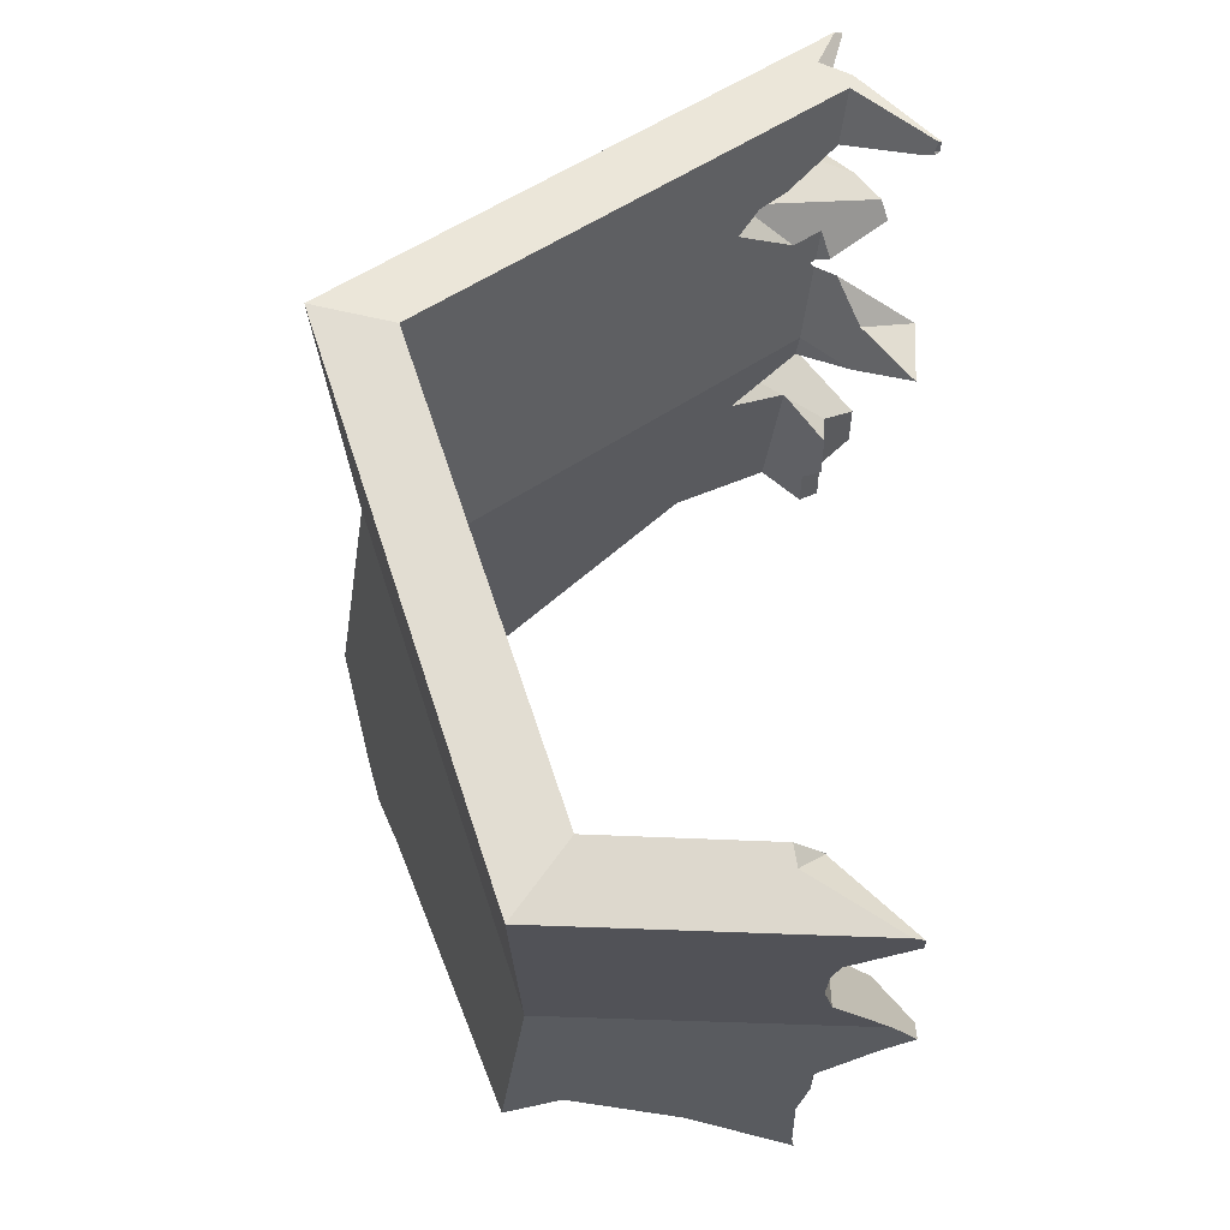
<metadata>
{"format":"obj","ext":"obj","renderer":"f3d","projection":"perspective","resolution":1024,"background":"white","views":[{"elev":-29.6,"azim":174.9,"up":"+Z"}]}
</metadata>
<code>
v -0.1476 2.69 0.7861
v -0.1838 2.723 0.7657
v -0.06934 2.69 0.843
v -0 3.266 0.9955
v -0.001543 3.278 0.9965
v -0 3.28 0.998
v -0.02389 2.834 0.9016
v -0.06814 3 0.8988
v -0 2.813 0.9153
v -0.1214 2.979 0.8564
v -0.1395 2.94 0.8364
v -0 3.002 0.9488
v 0.5251 2.69 -0.7228
v 0.05402 3.029 -0.7713
v 0.04565 2.924 -0.7563
v 0.01701 2.827 -0.7424
v 0.04703 3.099 -0.7814
v -0.04838 2.757 -0.7324
v -0.1114 2.69 -0.7228
v -0.0568 3.237 -0.8013
v -0.02899 3.291 -0.809
v -0.04967 3.282 -0.8077
v 0.5878 3.291 -0.809
v 0.5251 2.69 -0.7228
v 0.9511 3.291 0.309
v 0.5878 3.291 -0.809
v 0.8497 2.69 0.2761
v 0.1675 3.088 0.8423
v 0.08576 2.802 0.8509
v 0.07248 3.054 0.9052
v 0.8497 2.69 0.2761
v 0.05118 2.749 0.8666
v 0.0131 2.69 0.8839
v 0.1006 3.173 0.906
v 0.1187 3.117 0.8828
v -0 2.813 0.9153
v 0.01541 2.81 0.9035
v -0 3.002 0.9488
v -0 3.266 0.9955
v 0.9511 3.291 0.309
v 0.01557 3.291 0.9887
v -0 3.28 0.998
v 0.01198 3.203 0.9756
v -0.007004 2.113 0.9214
v -0.0412 2.431 0.8783
v -0 2.662 0.895
v -0.02842 2.111 0.906
v -0.04492 2.582 0.867
v -0.1058 2.114 0.8496
v -0.1073 2.1 0.8493
v -0.178 2.244 0.7897
v -0.07419 2.41 0.8556
v -0.1476 2.69 0.7861
v -0.06934 2.69 0.843
v -0 2.114 0.9264
v -0.1681 2.349 0.7908
v -0.000278 2.303 -0.7407
v 0.09688 2.185 -0.7462
v -0.006362 2.47 -0.733
v 0.009663 2.136 -0.7485
v -0.007828 2.229 -0.7442
v -0.000693 2.13 -0.7488
v -0.0171 2.137 -0.7484
v -0.01612 2.122 -0.7492
v -0.01869 2.12 -0.7492
v -0.01239 2.404 -0.736
v 0.1993 2.243 -0.7435
v 0.5251 2.69 -0.7228
v 0.4322 2.315 -0.7402
v 0.5402 2.242 -0.7436
v -0.1114 2.69 -0.7228
v -0.1065 2.587 -0.7275
v -0.02368 2.117 -0.7494
v -0.1641 2.643 -0.725
v 0.8258 2.006 0.09992
v 0.7566 2.037 -0.1084
v 0.7982 1.98 0.01117
v 0.8823 2.093 0.2867
v 0.5402 2.242 -0.7436
v 0.5251 2.69 -0.7228
v 0.8497 2.69 0.2761
v -0 2.662 0.895
v 0.1993 2.21 0.7761
v -0 2.114 0.9264
v 0.0131 2.69 0.8839
v 0.5474 2.029 0.5336
v 0.8497 2.69 0.2761
v 0.8823 2.093 0.2867
v 0.797 2.045 0.3513
v 0.5846 2.01 0.5077
v -0.1407 3.278 0.7198
v -0.1534 3.297 0.7139
v -0.1558 3.292 0.7113
v -0.1562 3.322 0.7162
v -0 3.322 0.8297
v -0 3.191 0.8067
v -0 2.982 0.7701
v -0.0243 2.93 0.7434
v -0 2.908 0.7571
v -0 2.701 0.7208
v -0.09926 2.817 0.669
v -0.09797 2.701 0.6496
v -0 2.89 0.7539
v -0.04137 2.902 0.726
v -0.2122 2.772 0.579
v 0.04719 2.924 -0.6148
v 0.1044 3.277 -0.6649
v 0.03882 2.865 -0.6064
v 0.09749 3.268 -0.6636
v 0.07013 3.097 -0.6393
v 0.1545 3.322 -0.6712
v 0.4237 2.701 -0.5831
v 0.03689 3.068 -0.6352
v -0.003578 2.701 -0.5831
v 0.002165 2.753 -0.5905
v 0.4877 3.322 -0.6712
v 0.1044 3.277 -0.6649
v 0.09749 3.268 -0.6636
v 0.09459 3.27 -0.6639
v 0.7891 3.322 0.2564
v 0.4237 2.701 -0.5831
v 0.4877 3.322 -0.6712
v 0.6855 2.701 0.2227
v 0.1418 3.131 0.6933
v 0.6855 2.701 0.2227
v -0 3.322 0.8297
v 0.176 3.088 0.6607
v -0 3.191 0.8067
v 0.09108 3.137 0.7312
v 0.01092 2.907 0.7489
v 0.05507 2.982 0.7301
v -0 2.908 0.7571
v -0 2.701 0.7208
v -0 2.89 0.7539
v -0 2.982 0.7701
v 0.7891 3.322 0.2564
v -0.09797 2.701 0.6496
v -0 2.64 0.7242
v -0 2.701 0.7208
v -0.07389 2.235 0.6935
v -0 2.481 0.7333
v -0.005626 2.477 0.7294
v -0.07178 2.145 0.7001
v -0.08222 2.144 0.6926
v -0 2.155 0.7517
v -0.09269 2.411 0.6698
v -0.1046 2.295 0.6678
v 0.04787 2.196 -0.6063
v -0.02027 2.171 -0.6074
v -0.01867 2.405 -0.5967
v -0.01823 2.159 -0.608
v -0.0217 2.157 -0.6081
v -0.1059 2.341 -0.5996
v -0.08772 2.236 -0.6044
v 0.1104 2.232 -0.6046
v -0.006672 2.67 -0.5845
v -0.0994 2.587 -0.5883
v -0.09459 2.507 -0.592
v 0.1993 2.282 -0.6023
v 0.3804 2.338 -0.5998
v -0.003578 2.701 -0.5831
v 0.437 2.299 -0.6015
v 0.4237 2.701 -0.5831
v 0.7233 2 0.235
v 0.6049 2.14 -0.1084
v 0.6855 2.701 0.2227
v 0.7143 1.992 0.2062
v 0.437 2.299 -0.6015
v 0.4237 2.701 -0.5831
v 0.004446 2.484 0.7298
v 0.2544 2.222 0.5631
v 0.1232 2.567 0.6389
v 0.1993 2.251 0.6015
v 0.01405 2.162 0.7411
v -0 2.481 0.7333
v -0 2.155 0.7517
v 0.6855 2.701 0.2227
v -0 2.701 0.7208
v -0 2.64 0.7242
v 0.7233 2 0.235
v 0.6921 1.995 0.258
v 0.1469 3.313 -0.7107
v 0.5878 3.291 -0.809
v 0.4877 3.322 -0.6712
v -0.02899 3.291 -0.809
v 0.1545 3.322 -0.6712
v 0.9511 3.291 0.309
v 0.4877 3.322 -0.6712
v 0.5878 3.291 -0.809
v 0.7891 3.322 0.2564
v -0.1619 3.32 0.7186
v -0 3.322 0.8297
v -0.01083 3.314 0.8654
v -0.1562 3.322 0.7162
v -0 3.314 0.8707
v 0.9511 3.291 0.309
v 0.05178 3.302 0.9032
v 0.7891 3.322 0.2564
v 0.01557 3.291 0.9887
v -0 3.322 0.8297
v -0 3.314 0.8707
v -0.09529 2.411 0.7254
v -0.1681 2.349 0.7908
v -0.1133 2.238 0.7253
v -0.09529 2.411 0.7254
v -0.07419 2.41 0.8556
v -0.1681 2.349 0.7908
v -0.1133 2.238 0.7253
v -0.1681 2.349 0.7908
v -0.178 2.244 0.7897
v -0.03017 2.406 -0.6676
v -0.1059 2.341 -0.5996
v -0.08772 2.236 -0.6044
v -0.03017 2.406 -0.6676
v -0.01867 2.405 -0.5967
v -0.1059 2.341 -0.5996
v -0.03017 2.406 -0.6676
v -0.08772 2.236 -0.6044
v -0.01148 2.229 -0.666
v -0.1838 2.723 0.7657
v 0.0131 2.69 0.8839
v -0.06934 2.69 0.843
v -0.1838 2.723 0.7657
v -0.2187 2.772 0.7182
v -0.06934 2.69 0.843
v -0 2.662 0.895
v 0.0131 2.69 0.8839
v -0.2187 2.772 0.7182
v 0.05118 2.749 0.8666
v -0.2187 2.772 0.7182
v -0.1838 2.723 0.7657
v -0.1476 2.69 0.7861
v -0.04492 2.582 0.867
v -0.2187 2.772 0.7182
v -0.1476 2.69 0.7861
v 0.1187 2.568 0.7348
v 0.002165 2.753 -0.5905
v -0.006672 2.67 -0.5845
v 0.005759 2.753 -0.6674
v -0.003578 2.701 -0.5831
v 0.005759 2.753 -0.6674
v -0.0994 2.587 -0.5883
v -0.1716 2.593 -0.675
v 0.005759 2.753 -0.6674
v -0.006672 2.67 -0.5845
v -0.04838 2.757 -0.7324
v -0.1716 2.593 -0.675
v -0.04838 2.757 -0.7324
v -0.1114 2.69 -0.7228
v 0.07248 3.054 0.9052
v -0.1214 2.979 0.8564
v 0.1675 3.088 0.8423
v 0.07248 3.054 0.9052
v -0.06814 3 0.8988
v -0.1214 2.979 0.8564
v 0.1726 3.088 0.7352
v -0.1214 2.979 0.8564
v -0 2.982 0.7701
v -0.0243 2.93 0.7434
v -0.1395 2.94 0.8364
v -0 2.982 0.7701
v 0.1726 3.088 0.7352
v 0.1675 3.088 0.8423
v -0.1214 2.979 0.8564
v 0.1726 3.088 0.7352
v -0 2.982 0.7701
v 0.05507 2.982 0.7301
v 0.04168 3.099 -0.6671
v 0.03689 3.068 -0.6352
v 0.06037 2.923 -0.6655
v 0.04168 3.099 -0.6671
v 0.07013 3.097 -0.6393
v 0.03689 3.068 -0.6352
v 0.06037 2.923 -0.6655
v 0.03689 3.068 -0.6352
v 0.04719 2.924 -0.6148
v 0.02303 3.276 0.902
v -0 3.314 0.8707
v 0.05178 3.302 0.9032
v 0.02303 3.276 0.902
v -0.01083 3.314 0.8654
v -0.1648 3.292 0.7186
v -0.01083 3.314 0.8654
v 0.02303 3.276 0.902
v -0.1619 3.32 0.7186
v 0.1044 3.277 -0.6649
v 0.09459 3.27 -0.6639
v 0.09629 3.27 -0.6653
v -0.1058 2.114 0.8496
v -0.1251 2.123 0.7252
v -0.1133 2.238 0.7253
v -0.1107 2.104 0.8257
v -0.1133 2.238 0.7253
v -0.178 2.244 0.7897
v -0.1058 2.114 0.8496
v -0.1073 2.1 0.8493
v -0.1107 2.104 0.8257
v -0.1058 2.114 0.8496
v -0.1133 2.238 0.7253
v -0.08222 2.144 0.6926
v -0.07389 2.235 0.6935
v -0.1251 2.123 0.7252
v -0.1046 2.295 0.6678
v -0.1133 2.238 0.7253
v -0.07389 2.235 0.6935
v -0.1046 2.295 0.6678
v -0.09529 2.411 0.7254
v -0.1133 2.238 0.7253
v -0.09529 2.411 0.7254
v -0.1046 2.295 0.6678
v -0.09269 2.411 0.6698
v -0.01148 2.229 -0.666
v -0.02027 2.171 -0.6074
v -0.02054 2.142 -0.6661
v -0.02155 2.155 -0.6156
v -0.01148 2.229 -0.666
v -0.08772 2.236 -0.6044
v -0.02027 2.171 -0.6074
v -0.0217 2.157 -0.6081
v -0.02155 2.155 -0.6156
v -0.02027 2.171 -0.6074
v -0.02054 2.142 -0.6661
v -0.0171 2.137 -0.7484
v -0.007828 2.229 -0.7442
v -0.01916 2.124 -0.7347
v -0.01148 2.229 -0.666
v -0.01916 2.124 -0.7347
v -0.02368 2.117 -0.7494
v -0.0171 2.137 -0.7484
v -0.000278 2.303 -0.7407
v -0.01148 2.229 -0.666
v -0.007828 2.229 -0.7442
v -0.000278 2.303 -0.7407
v -0.03017 2.406 -0.6676
v -0.01148 2.229 -0.666
v -0.03017 2.406 -0.6676
v -0.000278 2.303 -0.7407
v -0.01239 2.404 -0.736
v 0.1187 2.568 0.7348
v -0.0412 2.431 0.8783
v 0.004446 2.484 0.7298
v 0.1187 2.568 0.7348
v -0.04492 2.582 0.867
v -0.0412 2.431 0.8783
v -0.09529 2.411 0.7254
v -0 2.481 0.7333
v -0.07419 2.41 0.8556
v -0.005626 2.477 0.7294
v -0 2.481 0.7333
v -0.0412 2.431 0.8783
v 0.004446 2.484 0.7298
v 0.004446 2.484 0.7298
v 0.1232 2.567 0.6389
v 0.1187 2.568 0.7348
v -0.09529 2.411 0.7254
v -0.09269 2.411 0.6698
v -0.005626 2.477 0.7294
v -0.2187 2.772 0.7182
v -0.09797 2.701 0.6496
v -0.2122 2.772 0.579
v -0 2.64 0.7242
v -0 2.64 0.7242
v 0.1187 2.568 0.7348
v 0.1232 2.567 0.6389
v -0 2.64 0.7242
v -0.2187 2.772 0.7182
v 0.1187 2.568 0.7348
v -0.1716 2.593 -0.675
v -0.09459 2.507 -0.592
v -0.03017 2.406 -0.6676
v -0.1716 2.593 -0.675
v -0.0994 2.587 -0.5883
v -0.09459 2.507 -0.592
v -0.03017 2.406 -0.6676
v -0.09459 2.507 -0.592
v -0.01867 2.405 -0.5967
v -0.006362 2.47 -0.733
v -0.1716 2.593 -0.675
v -0.03017 2.406 -0.6676
v -0.1065 2.587 -0.7275
v -0.01239 2.404 -0.736
v -0.006362 2.47 -0.733
v -0.03017 2.406 -0.6676
v -0.1114 2.69 -0.7228
v -0.1716 2.593 -0.675
v -0.1641 2.643 -0.725
v -0.1065 2.587 -0.7275
v -0.1641 2.643 -0.725
v -0.1716 2.593 -0.675
v 0.01541 2.81 0.9035
v -0 2.908 0.7571
v -0.02389 2.834 0.9016
v 0.01092 2.907 0.7489
v -0.02389 2.834 0.9016
v -0.0243 2.93 0.7434
v -0.1395 2.94 0.8364
v -0 2.908 0.7571
v 0.01092 2.907 0.7489
v 0.01541 2.81 0.9035
v 0.08576 2.802 0.8509
v -0.04137 2.902 0.726
v 0.05118 2.749 0.8666
v -0.2187 2.772 0.7182
v -0 2.89 0.7539
v 0.08576 2.802 0.8509
v -0 2.89 0.7539
v 0.01092 2.907 0.7489
v 0.05118 2.749 0.8666
v 0.01541 2.81 0.9035
v -0.02389 2.834 0.9016
v -0 2.813 0.9153
v 0.07248 3.054 0.9052
v -0 3.002 0.9488
v -0.06814 3 0.8988
v -0.2187 2.772 0.7182
v -0.09926 2.817 0.669
v -0.04137 2.902 0.726
v -0.2187 2.772 0.7182
v -0.2122 2.772 0.579
v -0.09926 2.817 0.669
v 0.05507 2.982 0.7301
v 0.176 3.088 0.6607
v 0.1726 3.088 0.7352
v 0.06037 2.923 -0.6655
v 0.03882 2.865 -0.6064
v 0.005759 2.753 -0.6674
v 0.06037 2.923 -0.6655
v 0.04719 2.924 -0.6148
v 0.03882 2.865 -0.6064
v 0.005759 2.753 -0.6674
v 0.03882 2.865 -0.6064
v 0.002165 2.753 -0.5905
v 0.01701 2.827 -0.7424
v 0.005759 2.753 -0.6674
v -0.04838 2.757 -0.7324
v 0.01701 2.827 -0.7424
v 0.06037 2.923 -0.6655
v 0.005759 2.753 -0.6674
v 0.06037 2.923 -0.6655
v 0.01701 2.827 -0.7424
v 0.04565 2.924 -0.7563
v 0.05402 3.029 -0.7713
v 0.04168 3.099 -0.6671
v 0.06037 2.923 -0.6655
v 0.04703 3.099 -0.7814
v 0.04565 2.924 -0.7563
v 0.05402 3.029 -0.7713
v 0.06037 2.923 -0.6655
v 0.02303 3.276 0.902
v 0.1187 3.117 0.8828
v -0.1648 3.292 0.7186
v 0.02303 3.276 0.902
v 0.1006 3.173 0.906
v 0.1187 3.117 0.8828
v -0.1648 3.292 0.7186
v -0 3.191 0.8067
v -0.1407 3.278 0.7198
v -0.1648 3.292 0.7186
v 0.1187 3.117 0.8828
v -0 3.191 0.8067
v 0.09108 3.137 0.7312
v 0.1187 3.117 0.8828
v 0.1675 3.088 0.8423
v -0 3.191 0.8067
v 0.1675 3.088 0.8423
v 0.1726 3.088 0.7352
v -0.001543 3.278 0.9965
v 0.01198 3.203 0.9756
v 0.02303 3.276 0.902
v -0 3.266 0.9955
v 0.01198 3.203 0.9756
v 0.1006 3.173 0.906
v 0.02303 3.276 0.902
v -0.001543 3.278 0.9965
v 0.01557 3.291 0.9887
v -0 3.28 0.998
v -0.001543 3.278 0.9965
v 0.02303 3.276 0.902
v 0.01557 3.291 0.9887
v 0.01557 3.291 0.9887
v 0.02303 3.276 0.902
v 0.05178 3.302 0.9032
v 0.1726 3.088 0.7352
v 0.1418 3.131 0.6933
v 0.09108 3.137 0.7312
v 0.1726 3.088 0.7352
v 0.176 3.088 0.6607
v 0.1418 3.131 0.6933
v -0.1407 3.278 0.7198
v -0.1558 3.292 0.7113
v -0.1648 3.292 0.7186
v -0.1619 3.32 0.7186
v -0.1534 3.297 0.7139
v -0.1562 3.322 0.7162
v -0.1648 3.292 0.7186
v -0.1558 3.292 0.7113
v -0.1534 3.297 0.7139
v -0.1648 3.292 0.7186
v 0.09459 3.27 -0.6639
v 0.09749 3.268 -0.6636
v 0.09629 3.27 -0.6653
v 0.09629 3.27 -0.6653
v 0.07013 3.097 -0.6393
v 0.04168 3.099 -0.6671
v 0.09629 3.27 -0.6653
v 0.09749 3.268 -0.6636
v -0.0568 3.237 -0.8013
v 0.09629 3.27 -0.6653
v 0.04168 3.099 -0.6671
v -0.04967 3.282 -0.8077
v 0.04703 3.099 -0.7814
v -0.0568 3.237 -0.8013
v 0.04168 3.099 -0.6671
v 0.09629 3.27 -0.6653
v 0.1469 3.313 -0.7107
v 0.1044 3.277 -0.6649
v 0.1044 3.277 -0.6649
v 0.1545 3.322 -0.6712
v 0.09629 3.27 -0.6653
v -0.02899 3.291 -0.809
v 0.1469 3.313 -0.7107
v 0.09629 3.27 -0.6653
v -0.04967 3.282 -0.8077
v -0.02899 3.291 -0.809
v -0.02054 2.142 -0.6661
v -0.01612 2.122 -0.7492
v -0.01916 2.124 -0.7347
v 0.009663 2.136 -0.7485
v -0.01612 2.122 -0.7492
v 0.009663 2.136 -0.7485
v -0.000693 2.13 -0.7488
v 0.04787 2.196 -0.6063
v -0.02155 2.155 -0.6156
v -0.01823 2.159 -0.608
v 0.04787 2.196 -0.6063
v -0.02054 2.142 -0.6661
v -0.02155 2.155 -0.6156
v 0.009663 2.136 -0.7485
v 0.04787 2.196 -0.6063
v 0.09688 2.185 -0.7462
v 0.09688 2.185 -0.7462
v 0.1104 2.232 -0.6046
v 0.1993 2.243 -0.7435
v 0.04787 2.196 -0.6063
v 0.1993 2.243 -0.7435
v 0.1993 2.282 -0.6023
v -0.01916 2.124 -0.7347
v -0.01869 2.12 -0.7492
v -0.02368 2.117 -0.7494
v -0.01612 2.122 -0.7492
v -0.01823 2.159 -0.608
v -0.02155 2.155 -0.6156
v -0.0217 2.157 -0.6081
v -0.02842 2.111 0.906
v -0 2.155 0.7517
v -0.1107 2.104 0.8257
v -0.007004 2.113 0.9214
v -0.1107 2.104 0.8257
v -0.1073 2.1 0.8493
v -0.1107 2.104 0.8257
v -0.07178 2.145 0.7001
v -0.1251 2.123 0.7252
v -0 2.155 0.7517
v -0.07178 2.145 0.7001
v -0 2.155 0.7517
v -0 2.114 0.9264
v 0.01405 2.162 0.7411
v -0.007004 2.113 0.9214
v 0.01405 2.162 0.7411
v 0.1993 2.21 0.7761
v 0.1993 2.251 0.6015
v -0 2.114 0.9264
v -0.1251 2.123 0.7252
v -0.07178 2.145 0.7001
v -0.08222 2.144 0.6926
v 0.8258 2.006 0.09992
v 0.797 2.045 0.3513
v 0.8823 2.093 0.2867
v 0.5846 2.01 0.5077
v 0.2544 2.222 0.5631
v 0.5474 2.029 0.5336
v 0.6921 1.995 0.258
v 0.5474 2.029 0.5336
v 0.1993 2.251 0.6015
v 0.1993 2.21 0.7761
v 0.2544 2.222 0.5631
v 0.7233 2 0.235
v 0.8258 2.006 0.09992
v 0.7143 1.992 0.2062
v 0.797 2.045 0.3513
v 0.797 2.045 0.3513
v 0.6921 1.995 0.258
v 0.5846 2.01 0.5077
v 0.7233 2 0.235
v 0.7143 1.992 0.2062
v 0.7982 1.98 0.01117
v 0.7566 2.037 -0.1084
v 0.7566 2.037 -0.1084
v 0.6049 2.14 -0.1084
v 0.7143 1.992 0.2062
v 0.8258 2.006 0.09992
v 0.7982 1.98 0.01117
v 0.6049 2.14 -0.1084
v 0.5402 2.242 -0.7436
v 0.437 2.299 -0.6015
v 0.7566 2.037 -0.1084
v 0.437 2.299 -0.6015
v 0.4322 2.315 -0.7402
v 0.3804 2.338 -0.5998
v 0.5402 2.242 -0.7436
v 0.3804 2.338 -0.5998
v 0.1993 2.243 -0.7435
v 0.1993 2.282 -0.6023
v 0.4322 2.315 -0.7402
g Cylinder_001_Cylinder_003
f 3 2 1
f 6 5 4
f 9 8 7
f 8 10 7
f 11 7 10
f 12 8 9
f 15 14 13
f 16 15 13
f 17 13 14
f 16 13 18
f 19 18 13
f 20 13 17
f 21 13 20
f 22 21 20
f 23 13 21
f 26 25 24
f 25 27 24
f 30 29 28
f 29 31 28
f 31 29 32
f 33 31 32
f 28 31 34
f 35 28 34
f 29 30 36
f 37 29 36
f 36 30 38
f 39 34 31
f 39 31 40
f 41 39 40
f 42 39 41
f 43 34 39
f 46 45 44
f 45 47 44
f 48 45 46
f 45 49 47
f 49 50 47
f 49 45 51
f 45 52 51
f 48 46 53
f 46 54 53
f 46 44 55
f 56 51 52
f 59 58 57
f 58 60 57
f 57 60 61
f 60 62 61
f 61 62 63
f 62 64 63
f 63 64 65
f 66 59 57
f 58 59 67
f 67 59 68
f 69 67 68
f 70 69 68
f 68 59 71
f 59 72 71
f 63 65 73
f 74 71 72
f 77 76 75
f 76 78 75
f 78 76 79
f 80 78 79
f 81 78 80
f 84 83 82
f 83 85 82
f 85 83 86
f 87 85 86
f 87 86 88
f 89 88 86
f 90 89 86
f 93 92 91
f 91 92 94
f 95 91 94
f 96 91 95
f 99 98 97
f 102 101 100
f 101 103 100
f 104 103 101
f 105 101 102
f 108 107 106
f 107 109 106
f 110 106 109
f 107 108 111
f 108 112 111
f 113 106 110
f 112 108 114
f 108 115 114
f 116 111 112
f 119 118 117
f 122 121 120
f 121 123 120
f 126 125 124
f 125 127 124
f 126 124 128
f 124 129 128
f 130 127 125
f 131 127 130
f 132 131 130
f 130 125 133
f 134 130 133
f 135 131 132
f 136 125 126
f 139 138 137
f 142 141 140
f 141 143 140
f 144 140 143
f 141 145 143
f 142 140 146
f 140 147 146
f 150 149 148
f 149 151 148
f 149 152 151
f 149 150 153
f 154 149 153
f 150 148 155
f 156 150 155
f 150 156 157
f 158 150 157
f 155 159 156
f 159 160 156
f 160 161 156
f 161 160 162
f 163 161 162
f 166 165 164
f 165 167 164
f 168 165 166
f 169 168 166
f 172 171 170
f 171 173 170
f 174 170 173
f 170 174 175
f 174 176 175
f 172 177 171
f 178 177 172
f 179 178 172
f 171 177 180
f 181 171 180
f 184 183 182
f 183 185 182
f 186 184 182
f 189 188 187
f 188 190 187
f 193 192 191
f 192 194 191
f 195 192 193
f 198 197 196
f 197 199 196
f 197 198 200
f 201 197 200
f 204 203 202
f 207 206 205
f 210 209 208
f 213 212 211
f 216 215 214
f 219 218 217
f 222 221 220
f 221 224 223
f 226 221 225
f 229 228 227
f 232 231 230
f 235 234 233
f 234 236 233
f 239 238 237
f 238 240 237
f 243 242 241
f 242 245 244
f 247 244 246
f 249 247 248
f 252 251 250
f 255 254 253
f 258 257 256
f 260 257 259
f 257 261 259
f 264 263 262
f 267 266 265
f 270 269 268
f 273 272 271
f 276 275 274
f 279 278 277
f 278 281 280
f 284 283 282
f 283 285 282
f 288 287 286
f 291 290 289
f 290 292 289
f 295 294 293
f 298 297 296
f 301 300 299
f 300 302 299
f 305 304 303
f 308 307 306
f 311 310 309
f 314 313 312
f 313 314 315
f 318 317 316
f 321 320 319
f 324 323 322
f 323 325 322
f 326 324 322
f 329 328 327
f 332 331 330
f 335 334 333
f 338 337 336
f 341 340 339
f 344 343 342
f 347 346 345
f 346 348 345
f 347 350 349
f 350 351 349
f 354 353 352
f 357 356 355
f 360 359 358
f 359 361 358
f 364 363 362
f 367 366 365
f 370 369 368
f 373 372 371
f 376 375 374
f 379 378 377
f 378 380 377
f 383 382 381
f 386 385 384
f 389 388 387
f 392 391 390
f 391 393 390
f 396 395 394
f 395 397 394
f 400 399 398
f 403 402 401
f 402 404 401
f 407 406 405
f 406 408 405
f 411 410 409
f 414 413 412
f 417 416 415
f 420 419 418
f 423 422 421
f 426 425 424
f 429 428 427
f 432 431 430
f 435 434 433
f 438 437 436
f 441 440 439
f 444 443 442
f 443 445 442
f 448 447 446
f 451 450 449
f 454 453 452
f 457 456 455
f 460 459 458
f 463 462 461
f 462 464 461
f 466 465 461
f 469 468 467
f 468 470 467
f 473 472 471
f 476 475 474
f 479 478 477
f 482 481 480
f 485 484 483
f 488 487 486
f 491 490 489
f 494 493 492
f 493 495 492
f 498 497 496
f 501 500 499
f 504 503 502
f 503 506 505
f 509 508 507
f 508 510 507
f 513 512 511
f 516 515 514
f 518 515 517
f 521 520 519
f 524 523 522
f 527 526 525
f 526 528 525
f 531 530 529
f 534 533 532
f 537 536 535
f 539 536 538
f 540 539 538
f 543 542 541
f 542 544 541
f 546 542 545
f 549 548 547
f 548 550 547
f 553 552 551
f 556 555 554
f 555 557 554
f 559 558 554
f 562 561 560
f 564 563 560
f 567 566 565
f 566 568 565
f 571 570 569
f 570 572 569
f 575 574 573
f 578 577 576
f 581 580 579
f 580 582 579
f 585 584 583
f 584 586 583
f 589 588 587
f 588 590 587
f 593 592 591
f 592 594 591
f 597 596 595
f 599 598 595
f 602 601 600
f 605 604 603
f 604 606 603
f 609 608 607
f 608 610 607
f 613 612 611
f 612 614 611

</code>
